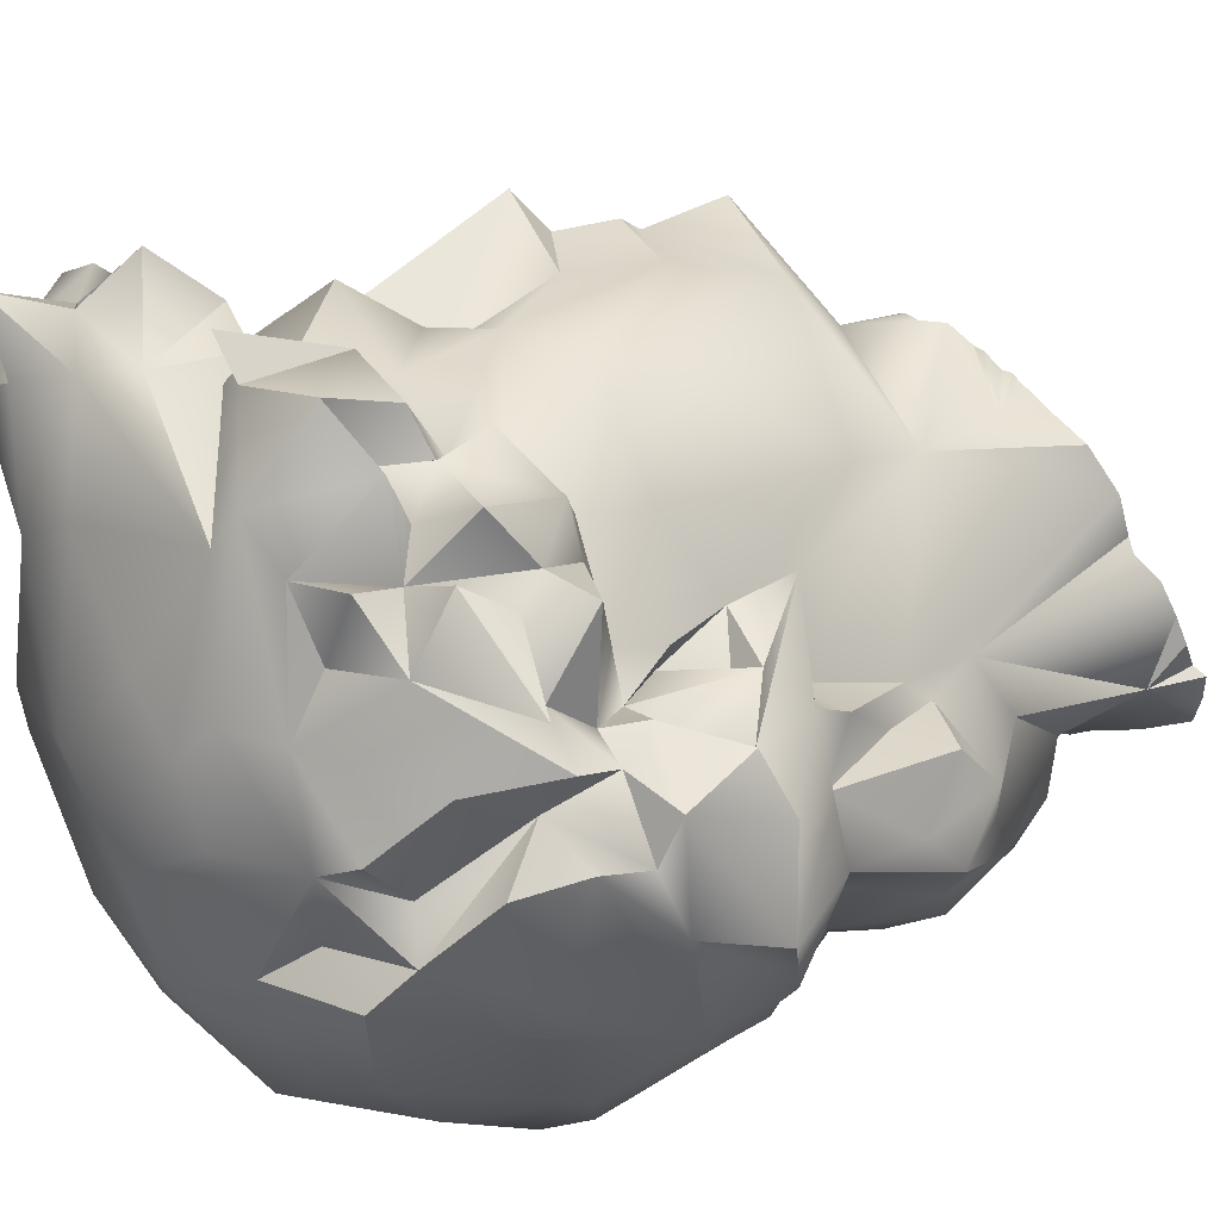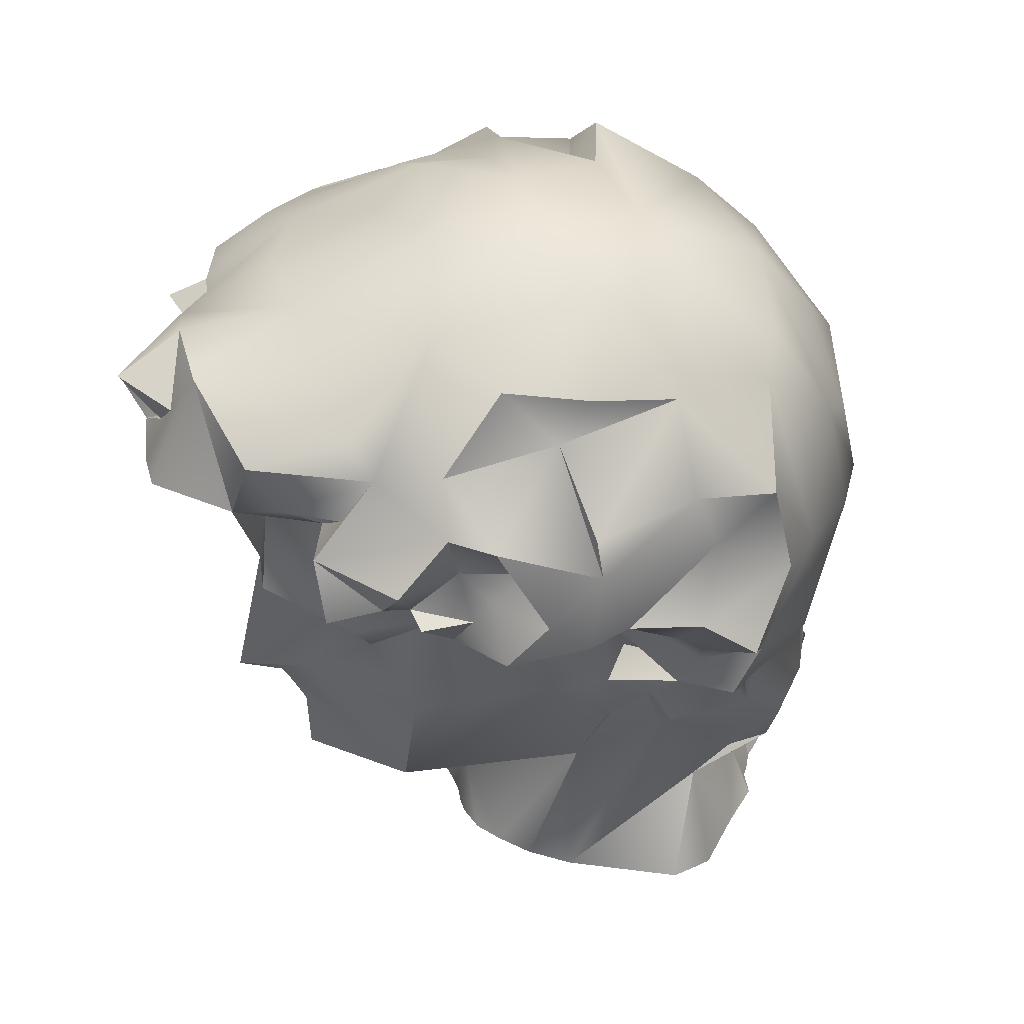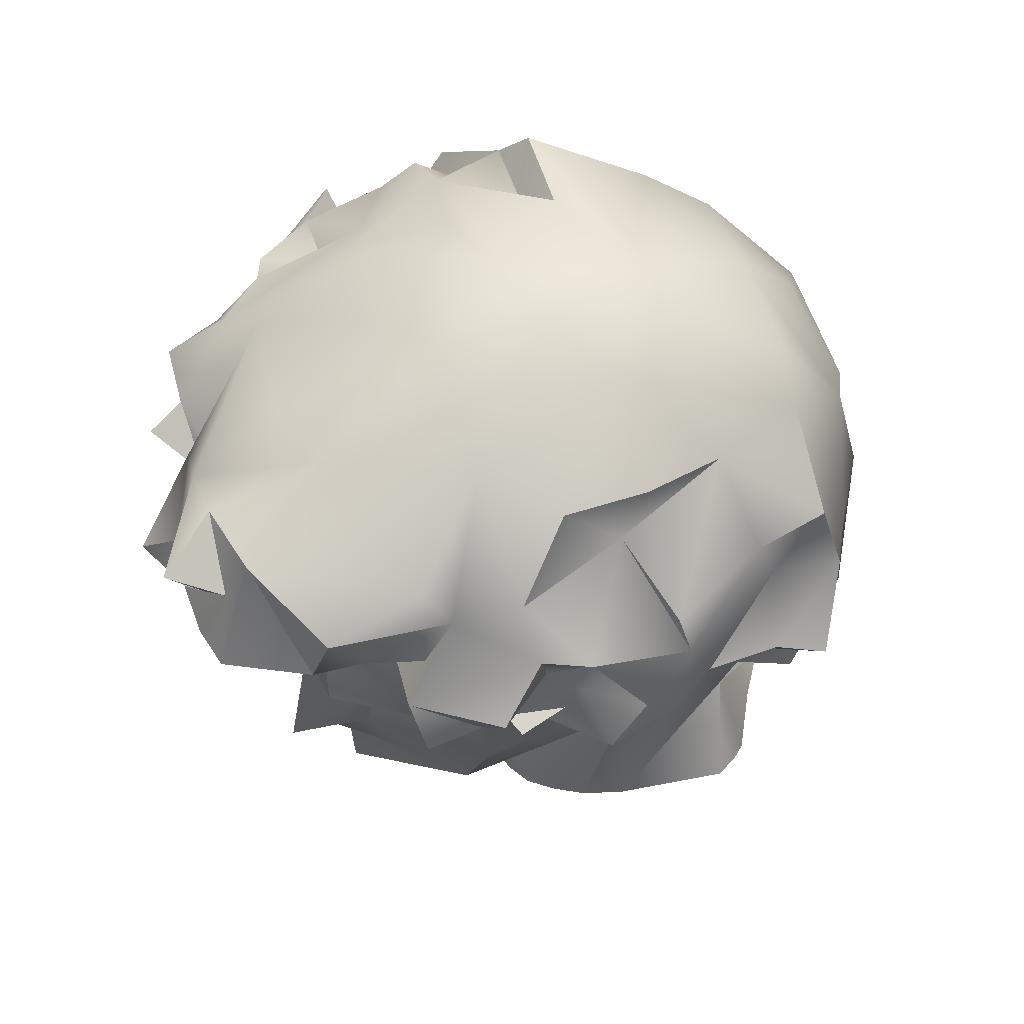
<metadata>
{"format":"obj","ext":"obj","renderer":"f3d","projection":"perspective","resolution":1024,"background":"white","views":[{"elev":45.7,"azim":58.2,"up":"+Y"},{"elev":50.8,"azim":-66.4,"up":"+Z"},{"elev":65.5,"azim":-83.0,"up":"+Z"}]}
</metadata>
<code>
g Mesh_FACES
v 1.5 -0.9608 -1.223
v 0.81 -0.8912 -3.743
v 0.16 -0.2335 -2.284
v 1.49 -2.443 -3.696
v 1.59 -2.988 -4.158
v 1.66 -2.81 -4.108
v 1.41 -1.149 -1.928
v 1 -1.4 -3.802
v 0.88 -1.331 -3.835
v 1.69 -2.608 -4.121
v 1.68 -2.365 -4.131
v 1.52 -2.075 -4.014
v 1.36 -1.898 -4.013
v 1.13 -3.464 -4.071
v 0.74 -3.483 -3.416
v 0.77 -3.739 -3.995
v 1.54 -2.345 -4.101
v 0.58 -3.89 -3.806
v 1.21 -1.611 -3.941
v 0.43 -3.828 -3.999
v 0.16 -3.891 -3.854
v -0.2 -4.047 -3.765
v 0.05 -3.902 -3.86
v -0.04 -3.712 -3.216
v -0.67 -3.993 -3.721
v -1.04 -3.586 -2.45
v 0.08 -0.3354 -3.085
v 0.51 -0.5423 -3.617
v 0.12 -0.5013 -3.577
v 1.21 -2.88 -2.874
v 1.52 -2.436 -2.795
v -0.24 -0.3993 -3.505
v -0.3 -0.3583 -3.487
v -0.39 -0.3753 -3.45
v -0.55 -0.2673 -3.383
v -0.66 -0.2853 -3.366
v -0.08 -4.101 -2.559
v -0.47 -4.205 -2.08
v -1.38 -3.968 -3.584
v 1.12 -3.769 -2.892
v -0.93 -0.2293 -3.311
v -1.84 -3.727 -3.353
v -1.19 -0.2284 -3.098
v -1.39 -0.4193 -3.211
v -1.04 -0.1904 -3.106
v -1.82 -1.017 -3.186
v -1.85 -1.174 -2.612
v -1.67 -0.8543 -3.217
v -1.47 -0.3575 -2.671
v -2.252 -2.607 -3.194
v -1.9 -1.078 -3.114
v -2.012 -1.157 -3.156
v 1.67 -2.921 -2.633
v -2.127 -1.256 -3.134
v -2.292 -1.499 -3.082
v -1.6 -3.89 -3.42
v 0.51 -4.104 -2.819
v -2.356 -1.791 -3.051
v -1.9 -2.511 -1.522
v -2.359 -2.162 -3.094
v 1.76 -1.606 -2.119
v 1.54 -3.558 -2.474
v 1.86 -3.167 -1.993
v 0.17 -4.192 -2.447
v -0.69 -3.862 -2.204
v -1.33 -3.21 -1.199
v -2.471 0.4425 -2.248
v 1.2 -3.903 -2.081
v -1.07 -3.736 -1.548
v -1.2 0.6284 -1.958
v -2.751 -0.8717 -1.714
v 2.21 -2.531 -1.82
v 0.63 -4.237 -1.574
v 2.3 -1.523 -1.582
v 1.59 -1.189 -1.44
v 2.32 -1.875 -1.546
v -2.46 0.4523 -1.436
v -2.644 -0.06876 -1.194
v -2.398 0.7012 -1.208
v 0.1 -4.125 -1.405
v 1.86 -2.912 -1.697
v 0.45 0.3263 -1.422
v 2.6 -1.907 -1.076
v -0.52 -4.32 -1.532
v 2.43 -2.308 -1.008
v -1.67 0.8112 -1.141
v 2.23 -0.9918 -1.219
v 2.5 -1.431 -0.7613
v 2.29 -2.794 -1.201
v -2.67 0.1751 -0.431
v 1.49 -3.848 -1.254
v -0.98 -4.071 -0.8498
v 0.21 -4.295 -0.9889
v -0.24 -4.414 -1.004
v -2.544 -2.409 0.4605
v -2.829 -1.55 1.568
v -3.087 -1.213 0.1738
v 1.77 -1.041 -0.9192
v -2.014 -2.867 -0.4246
v -1.53 -3.037 -0.2916
v 1.86 -2.89 -0.3956
v 0.93 0.02913 -0.637
v -1.51 -3.41 -0.8907
v 1.49 -3.528 -0.7077
v -2.649 0.5982 -0.7409
v 1.84 -0.5439 -0.4981
v -0.58 1.354 0.1153
v -2.1 0.6921 -0.4889
v -2.893 0.9451 -0.5188
v 1.4 -0.482 -0.2051
v -0.66 -4.034 -0.3338
v 2.51 -1.356 -0.07828
v 2.15 -0.861 -0.08918
v -1.3 -3.722 0.1222
v 0.31 -4.148 -0.3128
v 2.07 -2.117 -0.2824
v -1.2 -4.051 -0.1168
v 1.03 0.127 0.04603
v 0.56 0.8319 0.3352
v 1.05 -3.902 -0.1258
v 2.35 -0.649 -0.007132
v 1.93 -0.199 -0.112
v 2.77 -2.014 0.5046
v 2.67 -0.6901 0.6009
v 2.11 -0.0881 0.511
v 2.37 0.2639 0.6751
v 3.09 -1.04 0.7838
v 1.65 0.107 0.148
v 2.16 -3.168 0.2984
v -1.28 1.188 0.4982
v 1.71 -3.932 0.6472
v -1.99 -2.854 0.1504
v 2.8 -1.981 1.431
v 2.35 -2.888 0.8184
v -1.84 0.6559 0.7021
v -1.88 -3.544 0.3933
v -0.99 -4.545 0.7831
v -1.34 -4.142 0.4202
v -1.89 -4.139 0.5372
v 1.66 -0.1821 0.393
v 1.15 0.1279 0.595
v 1.12 -0.1021 0.698
v -2.888 -0.6391 0.6819
v -2.431 -0.08515 0.73
v -1.61 -3.489 0.4213
v -1.65 -2.881 0.3604
v -2.055 -2.814 0.8674
v 0.95 -4.384 1.078
v -1.64 -4.303 1.074
v -0.78 -4.447 1.87
v -2.173 -4.383 1.698
v -2.563 0.7378 1.024
v 2.87 -0.7153 1.502
v 3.02 -1.804 1.43
v 1.89 0.0628 0.983
v 0.05 -4.539 1.543
v -1.79 -3.734 0.7682
v -1.84 -2.863 0.8614
v 0.43 0.9658 0.9202
v -1.96 -2.998 1.334
v -1.65 1.129 0.9232
v 2.73 -0.1831 0.565
v 1.11 0.3378 1.046
v -2.654 -0.1252 1.013
v -0.1 1.141 1.177
v -2.71 0.4735 2.331
v -3.103 0.3937 1.324
v 1.51 0.1808 1.199
v 2.6 0.2487 1.399
v -2.651 -2.078 1.185
v -3.165 -0.6052 1.206
v 0.05 1.7 1.323
v -0.08 1.427 1.62
v 0.17 1.574 1.786
v 1.89 0.4028 1.2
v 0.7 1.465 1.142
v -1.97 -3.8 1.182
v -0.98 1.461 1.502
v 0.97 1.098 1.179
v -2.193 1.374 1.336
v -2.684 -2.553 1.603
v 1.6 1.401 1.417
v 1.4 1.388 1.921
v 1.78 0.8786 1.972
v 2.51 -2.566 2.067
v 2.06 -3.506 1.778
v 1.81 0.4647 1.595
v 1.23 1.505 1.648
v -3.051 -2.347 1.541
v -2.104 -3.581 1.408
v 2.26 -2.733 2.337
v -2.063 -3.152 1.596
v 0.28 1.831 1.881
v 2.14 0.3797 1.599
v -3.179 -1.713 1.725
v -2.623 -3.265 2.042
v 0.92 1.936 1.898
v -3.029 -1.154 1.887
v 2.64 -0.1253 1.639
v -2.315 -3.881 2.027
v 1.79 -3.719 2.101
v -2.595 -2.867 1.772
v -1.34 1.552 2.159
v -3.528 -2.413 2.119
v -0.65 1.801 1.949
v -0.71 1.51 1.901
v -0.17 1.98 1.858
v -0.81 1.998 1.893
v 2.13 0.2905 2.239
v 2.58 0.02258 2.073
v 2.27 0.6846 2.023
v 0.04 -4.239 2.821
v -3.023 -3.023 2.092
v 2.18 1.188 2.164
v -3.222 -1.934 2.162
v -3.573 -1.572 2.254
v 0.75 1.337 2.429
v -1.4 -4.414 2.147
v -3.068 -0.6725 2.263
v -7.394e-17 1.765 2.368
v -2.996 -0.2885 2.555
v -0.11 2.388 2.515
v -3.427 -1.394 2.323
v -1.34 1.824 2.412
v -1.13 2.344 2.784
v -1.3 -4.156 2.988
v 0.56 -4.257 2.359
v 1.13 -3.644 2.984
v 1.18 1.634 2.268
v -3.605 -1.199 2.418
v -3.811 -0.7135 2.214
v 2.67 -1.089 2.395
v 2.36 -1.466 2.757
v 0.55 1.649 2.241
v -3.215 -2.696 2.465
v 1.41 1.224 2.757
v 0.4 2.016 2.328
v -1.73 -3.769 2.527
v -0.54 -3.756 3.633
v -1.21 -3.097 3.722
v -2.143 1.09 2.526
v -2.08 1.659 2.241
v -3.463 0.3774 2.919
v -3.13 0.6885 2.592
v -0.78 2.111 2.782
v -3.084 -1.735 2.638
v 1.94 -2.774 3.008
v -3.137 -2.104 2.455
v 1.91 0.5354 2.747
v -2.631 0.6445 2.45
v -3.618 -0.5286 2.838
v 1.91 -2.129 3.459
v 2.44 -0.009545 2.676
v -2.561 1.579 2.584
v -2.769 1.119 2.597
v -2.274 1.565 2.552
v -0.04 1.762 3.194
v -2.791 -3.042 2.88
v -1.51 1.862 3.148
v -2.309 2.205 2.724
v -2.933 -2.399 2.792
v -1.23 1.742 2.694
v -3.733 -1.436 2.853
v -2.695 1.722 2.824
v -3.124 1.497 2.784
v 0.84 -3.156 3.781
v -3.457 1.225 2.91
v -3.319 -0.06061 2.972
v 0.48 1.536 3.137
v -2.988 -0.3306 2.894
v -2.418 1.78 3.236
v 0.08 -3.59 3.64
v -3.199 -2.169 3.251
v 2.18 -0.6317 3.219
v 0.86 1.593 2.86
v 1.88 -0.3196 3.068
v -0.17 1.405 3.365
v -1.83 -3.57 3.208
v -3.216 -1.702 3.234
v -3.011 1.201 3.488
v -2.828 1.461 3.067
v 2.11 -0.9367 3.604
v 0.79 0.9464 3.059
v -2.615 -2.901 3.149
v -2.639 1.265 3.07
v -3.238 -0.6296 3.016
v 0.97 0.5623 3.453
v 1.82 0.1593 3.395
v -1.87 1.702 3.492
v -2.062 -2.289 3.611
v -3.011 -0.8687 3.448
v 0.58 0.5632 3.774
v 0.38 0.2392 4.055
v -2.879 0.9892 3.872
v -2.346 1.43 3.821
v -2.99 1.745 3.698
v -2.838 -1.487 3.6
v -3.435 0.1923 3.574
v 1.51 -0.1077 3.605
v 1.45 -0.9217 3.568
v -1.92 -0.9639 4.29
v -2.902 -0.5808 3.722
v -1.74 -2.485 3.961
v -2.166 -1.765 4.182
v -0.1 -2.692 4.192
v -1.28 1.017 3.932
v -0.34 0.3702 3.997
v -1.86 0.4702 4.074
v 0.35 -2.103 4.298
v 1.2 -1.293 3.964
v 0.76 -0.3388 4.035
v -0.8 -2.181 4.355
v 0.18 -0.9039 4.453
v -0.76 -0.4649 4.423
v -0.37 -1.369 4.403
f 1 2 3
f 4 5 6
f 7 8 9
f 10 11 4
f 4 12 13
f 5 4 14
f 14 15 16
f 17 4 11
f 16 15 18
f 4 17 12
f 7 13 19
f 4 6 10
f 20 18 15
f 7 19 8
f 14 4 15
f 7 9 2
f 22 23 24
f 21 24 23
f 25 22 24
f 24 21 20
f 24 26 25
f 24 20 15
f 27 28 29
f 30 4 31
f 27 29 32
f 34 27 33
f 27 32 33
f 27 35 36
f 27 34 35
f 37 38 26
f 15 40 24
f 36 41 27
f 27 41 3
f 15 4 30
f 45 3 41
f 46 47 48
f 49 43 44
f 3 45 49
f 25 26 39
f 48 49 44
f 47 46 51
f 48 47 49
f 47 51 52
f 15 30 53
f 54 55 47
f 54 47 52
f 56 39 26
f 24 40 57
f 58 59 47
f 59 58 60
f 45 43 49
f 37 24 57
f 37 26 24
f 61 4 7
f 59 60 50
f 15 53 40
f 55 58 47
f 62 40 53
f 4 13 7
f 53 30 31
f 53 31 63
f 42 26 50
f 57 64 37
f 42 56 26
f 26 38 65
f 3 28 27
f 66 50 26
f 49 47 67
f 68 40 62
f 57 40 68
f 31 4 61
f 26 65 69
f 3 49 70
f 57 68 64
f 70 49 67
f 7 2 1
f 63 62 53
f 47 71 67
f 31 72 63
f 3 2 28
f 47 59 71
f 73 64 68
f 74 7 75
f 68 62 63
f 61 76 72
f 77 78 79
f 72 31 61
f 80 37 64
f 70 67 77
f 64 73 80
f 80 38 37
f 81 63 72
f 82 3 70
f 74 61 7
f 77 67 71
f 72 76 83
f 76 61 74
f 65 38 84
f 84 38 80
f 26 69 66
f 7 1 75
f 72 83 85
f 86 70 77
f 77 71 78
f 74 87 88
f 86 77 79
f 89 63 81
f 90 78 71
f 66 59 50
f 91 68 63
f 75 87 74
f 69 65 84
f 69 84 92
f 73 68 93
f 84 80 94
f 81 72 89
f 85 89 72
f 63 89 91
f 68 91 93
f 95 96 97
f 75 1 98
f 99 59 100
f 76 74 83
f 94 80 93
f 101 91 89
f 66 69 92
f 83 74 88
f 75 98 87
f 82 102 3
f 92 84 94
f 103 66 92
f 93 91 104
f 105 86 79
f 78 90 105
f 98 1 106
f 104 91 101
f 105 79 78
f 82 70 107
f 108 105 109
f 107 70 86
f 95 71 59
f 110 1 3
f 94 111 92
f 88 112 83
f 101 89 85
f 59 66 100
f 3 102 110
f 113 87 98
f 106 1 110
f 98 106 113
f 92 114 103
f 86 105 108
f 113 88 87
f 93 115 94
f 85 83 116
f 71 95 97
f 71 97 90
f 103 100 66
f 105 90 109
f 94 115 111
f 92 111 117
f 100 103 114
f 118 102 82
f 82 119 118
f 120 93 104
f 101 85 116
f 59 99 95
f 121 113 122
f 113 106 122
f 116 83 112
f 107 119 82
f 114 99 100
f 123 116 112
f 124 125 126
f 102 122 110
f 112 121 127
f 115 93 120
f 118 128 102
f 104 101 129
f 122 106 110
f 92 117 114
f 102 125 122
f 102 128 125
f 130 86 108
f 104 131 120
f 132 95 99
f 123 133 134
f 86 130 107
f 134 101 116
f 135 130 108
f 108 109 135
f 114 136 99
f 132 99 136
f 112 88 113
f 117 111 137
f 138 139 117
f 112 113 121
f 118 140 128
f 118 141 142
f 97 143 90
f 136 114 117
f 111 115 137
f 117 139 136
f 104 129 131
f 129 101 134
f 109 90 144
f 145 146 132
f 142 140 118
f 138 117 137
f 121 124 127
f 136 145 132
f 147 132 146
f 148 115 120
f 90 143 144
f 123 112 127
f 149 150 151
f 120 131 148
f 122 125 124
f 144 152 109
f 124 121 122
f 141 118 119
f 134 116 123
f 153 154 133
f 139 137 149
f 128 155 125
f 115 156 137
f 136 139 157
f 158 147 146
f 159 119 107
f 156 115 148
f 136 157 160
f 130 135 161
f 132 147 95
f 124 162 127
f 137 139 138
f 141 119 163
f 144 143 164
f 140 142 128
f 135 109 152
f 124 126 162
f 165 107 130
f 166 152 167
f 146 145 158
f 128 142 168
f 145 136 158
f 152 161 135
f 168 141 163
f 142 141 168
f 137 150 149
f 162 169 127
f 126 125 155
f 163 119 159
f 131 129 134
f 143 97 96
f 96 95 170
f 170 95 147
f 159 107 165
f 162 126 169
f 128 168 155
f 160 147 158
f 139 149 157
f 171 164 143
f 123 127 153
f 172 173 174
f 126 155 175
f 176 159 165
f 149 177 157
f 158 136 160
f 133 123 153
f 144 164 152
f 178 130 161
f 179 159 176
f 161 152 180
f 179 163 159
f 169 126 175
f 181 147 160
f 182 163 179
f 180 152 166
f 165 173 172
f 183 184 182
f 164 167 152
f 150 137 156
f 185 134 133
f 161 180 178
f 176 165 172
f 157 177 160
f 168 175 155
f 186 148 131
f 96 171 143
f 163 187 168
f 165 130 173
f 179 176 188
f 189 147 181
f 170 189 96
f 160 177 190
f 163 182 187
f 134 186 131
f 186 185 191
f 170 147 189
f 167 164 171
f 181 160 192
f 173 130 178
f 193 176 172
f 175 168 187
f 151 177 149
f 194 175 187
f 96 189 195
f 193 172 174
f 127 169 153
f 186 134 185
f 166 167 171
f 169 175 194
f 179 188 182
f 160 190 192
f 190 196 192
f 197 188 176
f 190 177 151
f 171 96 198
f 169 199 153
f 196 190 200
f 148 186 201
f 190 151 200
f 202 181 192
f 187 182 184
f 194 187 184
f 180 166 203
f 176 193 197
f 204 195 189
f 199 169 194
f 205 173 178
f 178 203 206
f 207 205 208
f 173 205 207
f 199 209 210
f 194 184 211
f 178 180 203
f 156 148 212
f 182 188 183
f 206 205 178
f 181 202 213
f 209 194 211
f 183 214 184
f 199 210 153
f 195 215 216
f 197 217 188
f 202 192 196
f 198 96 195
f 174 173 207
f 151 150 218
f 198 219 171
f 174 207 220
f 174 220 193
f 189 181 213
f 201 186 191
f 171 221 166
f 199 194 209
f 207 208 222
f 213 204 189
f 154 153 210
f 217 183 188
f 195 223 198
f 205 203 208
f 208 224 225
f 218 150 226
f 227 201 228
f 195 204 215
f 221 171 219
f 214 183 229
f 148 201 227
f 205 206 203
f 198 230 231
f 202 196 213
f 150 156 212
f 223 230 198
f 154 210 232
f 233 154 232
f 193 220 234
f 216 223 195
f 198 231 219
f 234 197 193
f 218 200 151
f 133 154 233
f 217 197 234
f 213 235 204
f 183 217 229
f 184 236 211
f 148 227 212
f 233 185 133
f 184 214 236
f 237 234 220
f 203 224 208
f 238 200 218
f 200 238 196
f 215 223 216
f 226 239 240
f 150 239 226
f 203 241 224
f 242 224 241
f 243 244 221
f 222 208 245
f 223 215 246
f 203 166 241
f 220 207 222
f 247 201 191
f 204 248 215
f 211 249 209
f 166 250 241
f 215 248 246
f 219 231 251
f 237 220 222
f 208 225 245
f 214 229 236
f 236 229 217
f 233 252 185
f 253 232 210
f 254 250 255
f 248 204 235
f 211 236 249
f 166 221 244
f 242 241 256
f 222 257 237
f 210 209 253
f 213 196 258
f 239 150 212
f 238 258 196
f 234 237 217
f 259 224 242
f 241 250 254
f 256 260 242
f 251 231 230
f 256 241 254
f 219 251 221
f 247 191 252
f 261 248 235
f 250 166 244
f 242 260 259
f 250 244 255
f 224 259 262
f 254 260 256
f 185 252 191
f 263 223 246
f 264 255 265
f 227 228 266
f 255 267 265
f 254 264 260
f 243 221 268
f 224 245 225
f 223 263 230
f 213 258 235
f 255 244 267
f 237 269 217
f 246 248 261
f 268 221 270
f 260 264 271
f 230 263 251
f 254 255 264
f 224 262 245
f 272 212 266
f 273 261 235
f 233 232 274
f 269 275 217
f 209 249 276
f 243 267 244
f 262 277 245
f 258 238 278
f 246 279 263
f 277 262 259
f 245 257 222
f 236 217 275
f 232 253 274
f 265 280 281
f 274 282 233
f 236 275 283
f 281 264 265
f 258 278 284
f 209 274 253
f 278 226 240
f 258 273 235
f 209 276 274
f 264 281 285
f 286 221 251
f 249 236 287
f 270 221 286
f 269 257 287
f 237 257 269
f 236 283 287
f 249 287 288
f 279 246 261
f 286 268 270
f 271 264 285
f 277 259 289
f 218 226 238
f 238 226 278
f 284 240 290
f 260 271 259
f 261 273 279
f 251 279 291
f 257 245 277
f 249 288 276
f 251 263 279
f 271 289 259
f 258 290 273
f 283 275 269
f 290 258 284
f 292 277 293
f 212 227 266
f 243 294 267
f 287 283 269
f 281 271 285
f 286 291 268
f 295 280 294
f 212 272 239
f 251 291 286
f 289 271 296
f 201 247 228
f 281 296 271
f 291 279 297
f 294 280 267
f 265 267 280
f 228 247 266
f 268 291 298
f 284 278 240
f 247 252 266
f 276 299 274
f 243 268 298
f 298 294 243
f 281 280 296
f 276 288 299
f 274 299 300
f 288 287 299
f 279 273 297
f 301 302 291
f 233 282 252
f 302 298 291
f 287 292 299
f 296 295 289
f 282 274 300
f 290 303 304
f 287 257 292
f 257 277 292
f 296 280 295
f 305 272 266
f 289 306 277
f 290 240 303
f 307 293 277
f 294 302 308
f 306 289 308
f 302 294 298
f 295 308 289
f 290 297 273
f 297 301 291
f 309 266 252
f 300 310 282
f 292 293 311
f 239 272 305
f 302 301 308
f 303 240 312
f 304 297 290
f 312 239 305
f 304 301 297
f 299 292 311
f 300 299 310
f 277 306 307
f 308 295 294
f 252 282 309
f 282 310 309
f 240 239 312
f 309 305 266
f 310 299 313
f 312 304 303
f 299 311 313
f 293 307 314
f 307 306 314
f 310 313 309
f 309 312 305
f 301 304 312
f 308 314 306
f 314 313 293
f 308 301 314
f 293 313 311
f 315 301 312
f 314 315 313
f 313 315 309
f 315 312 309
f 314 301 315
f 93 80 73

</code>
